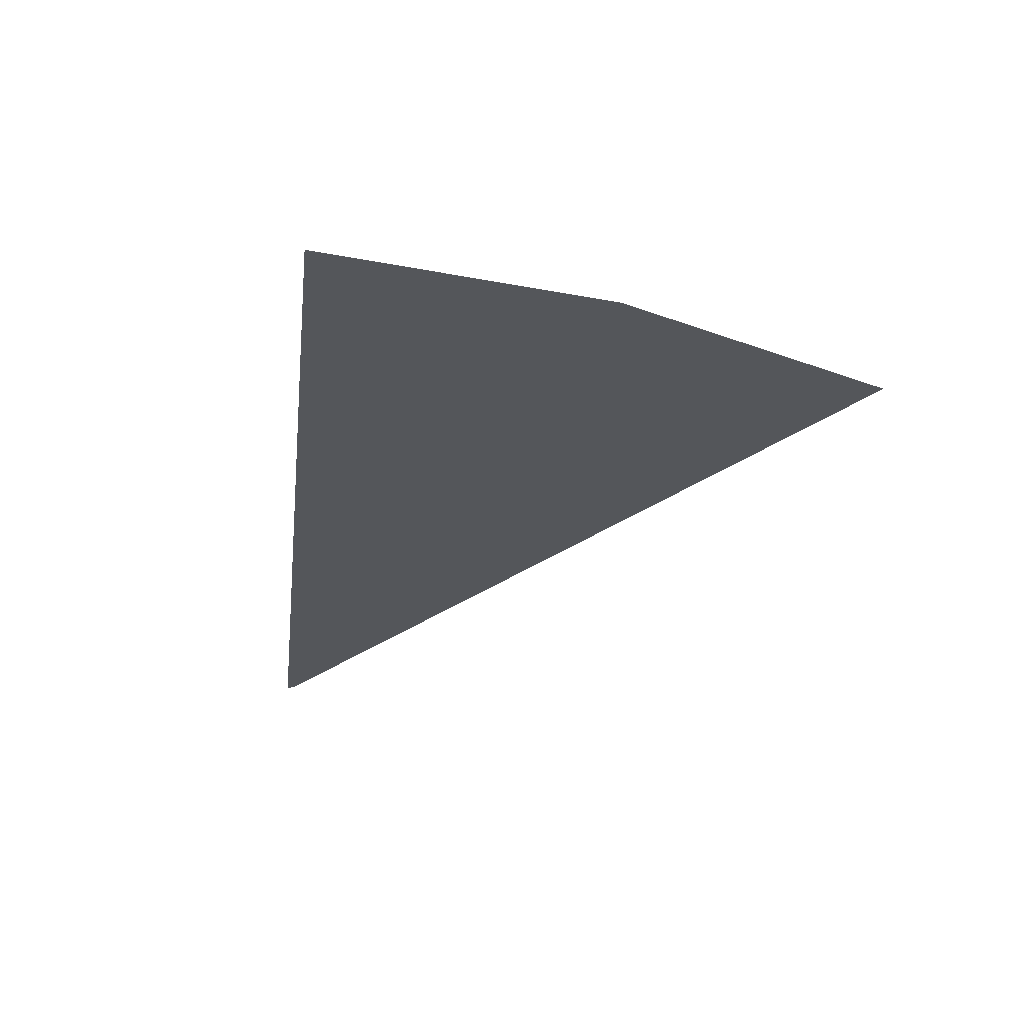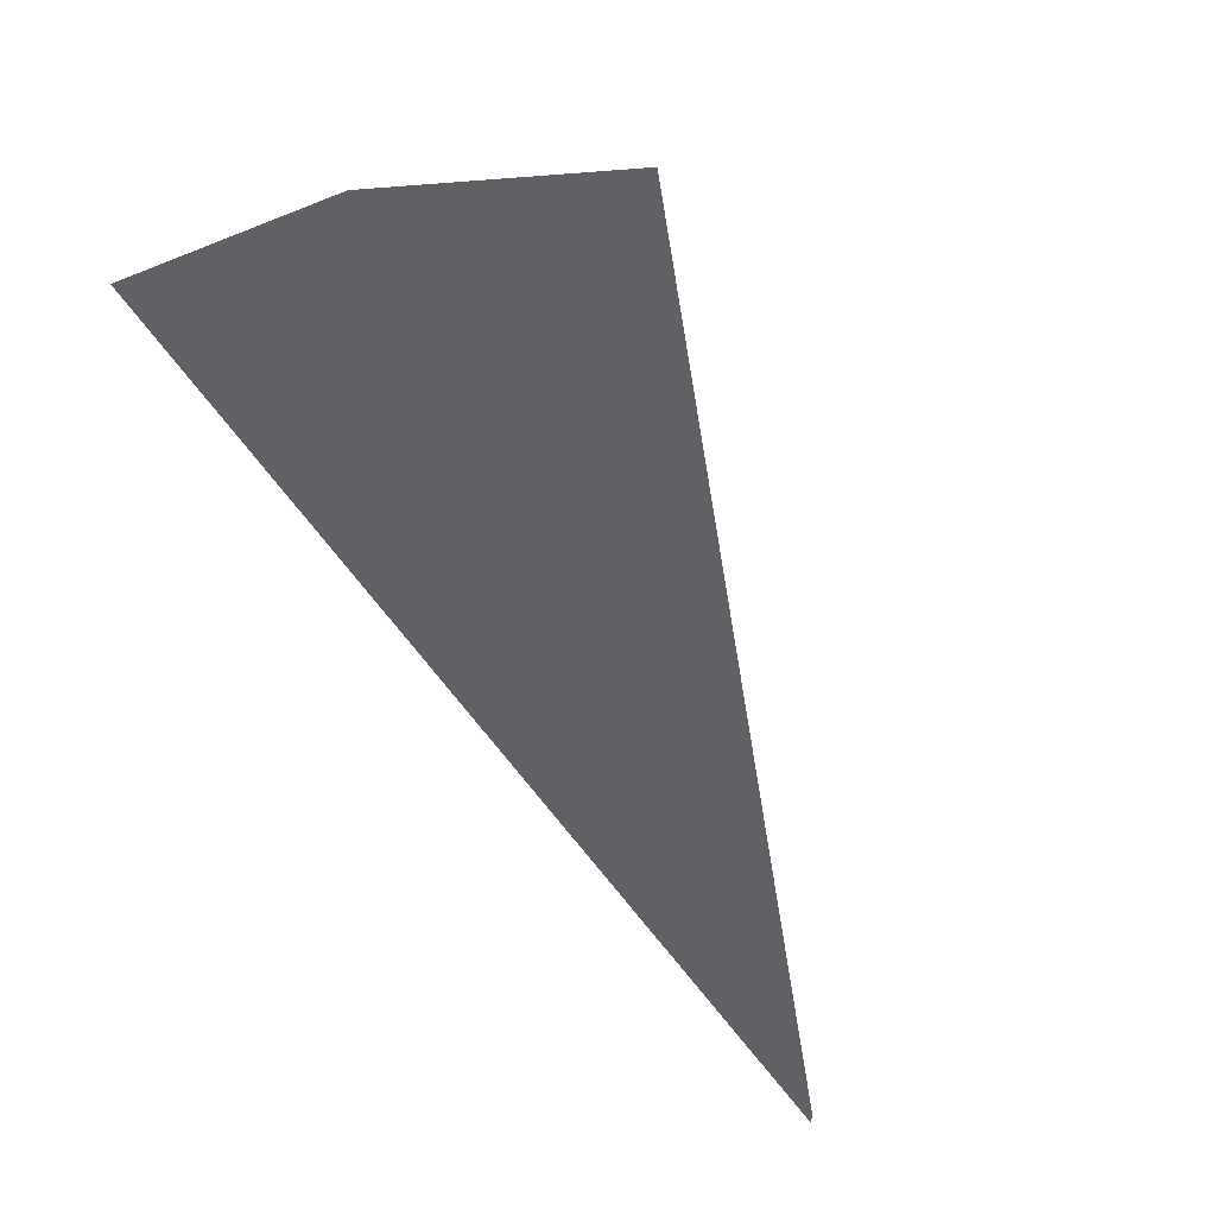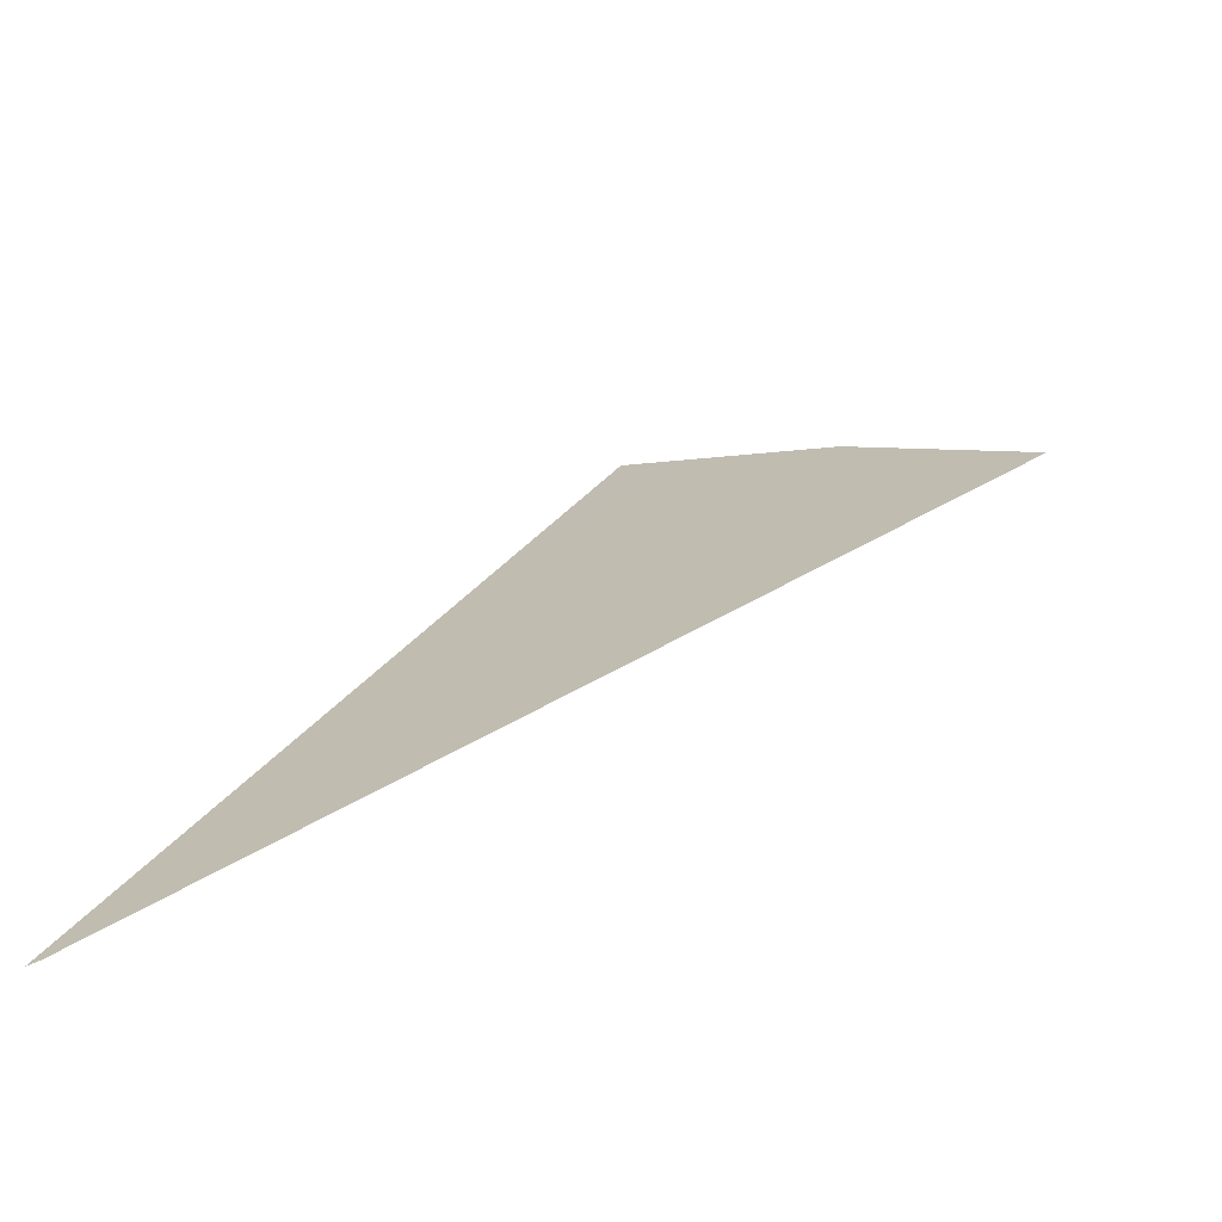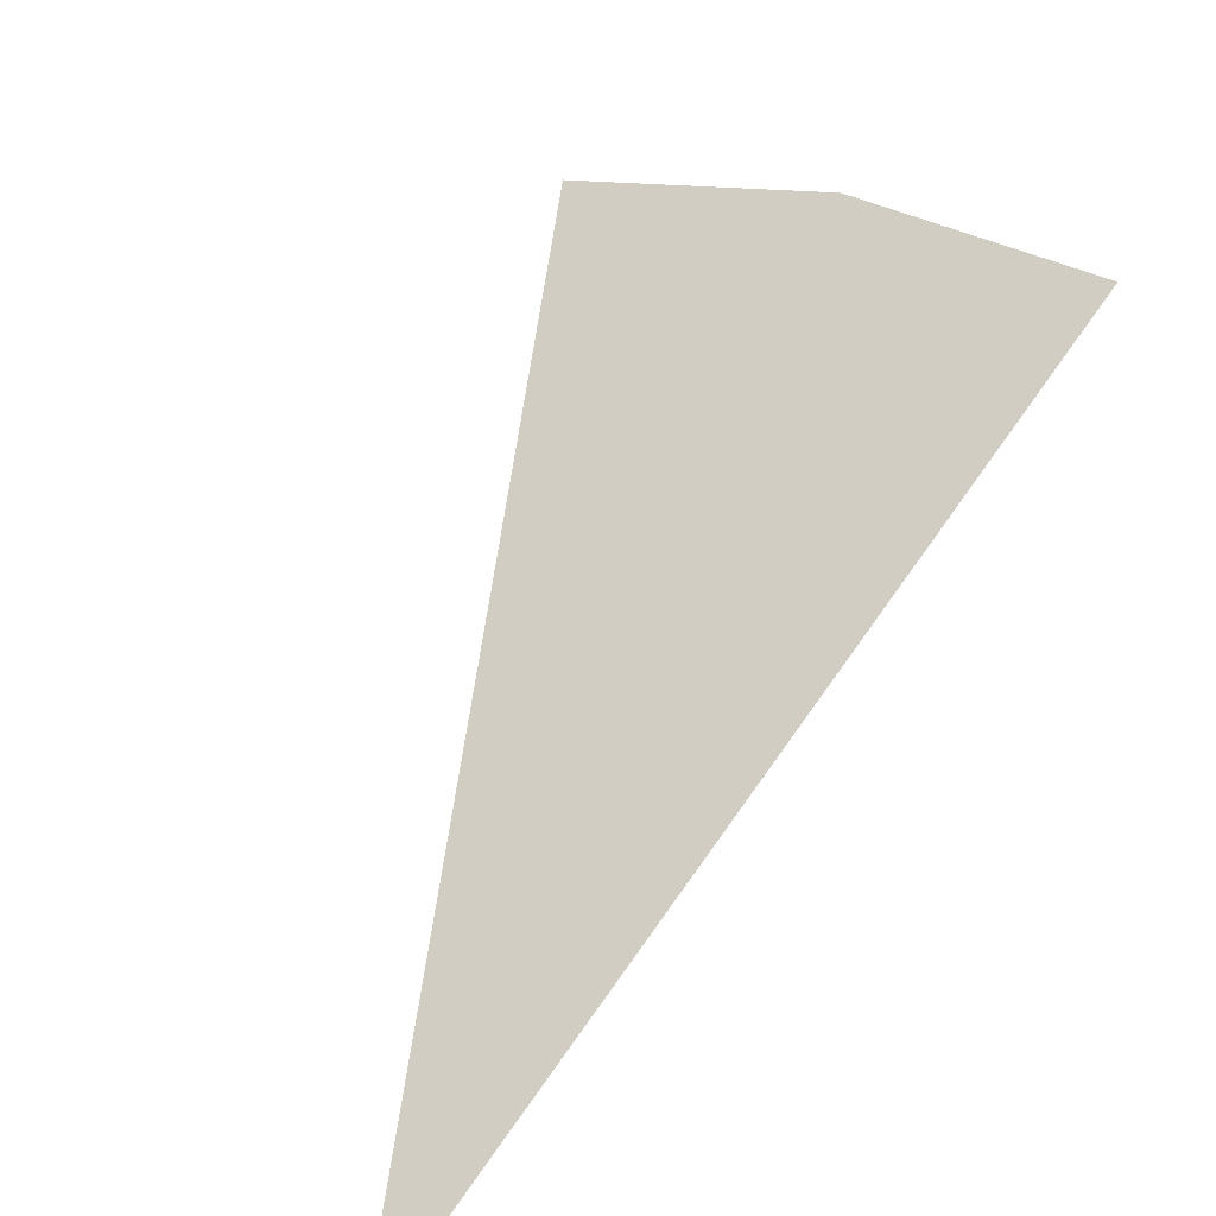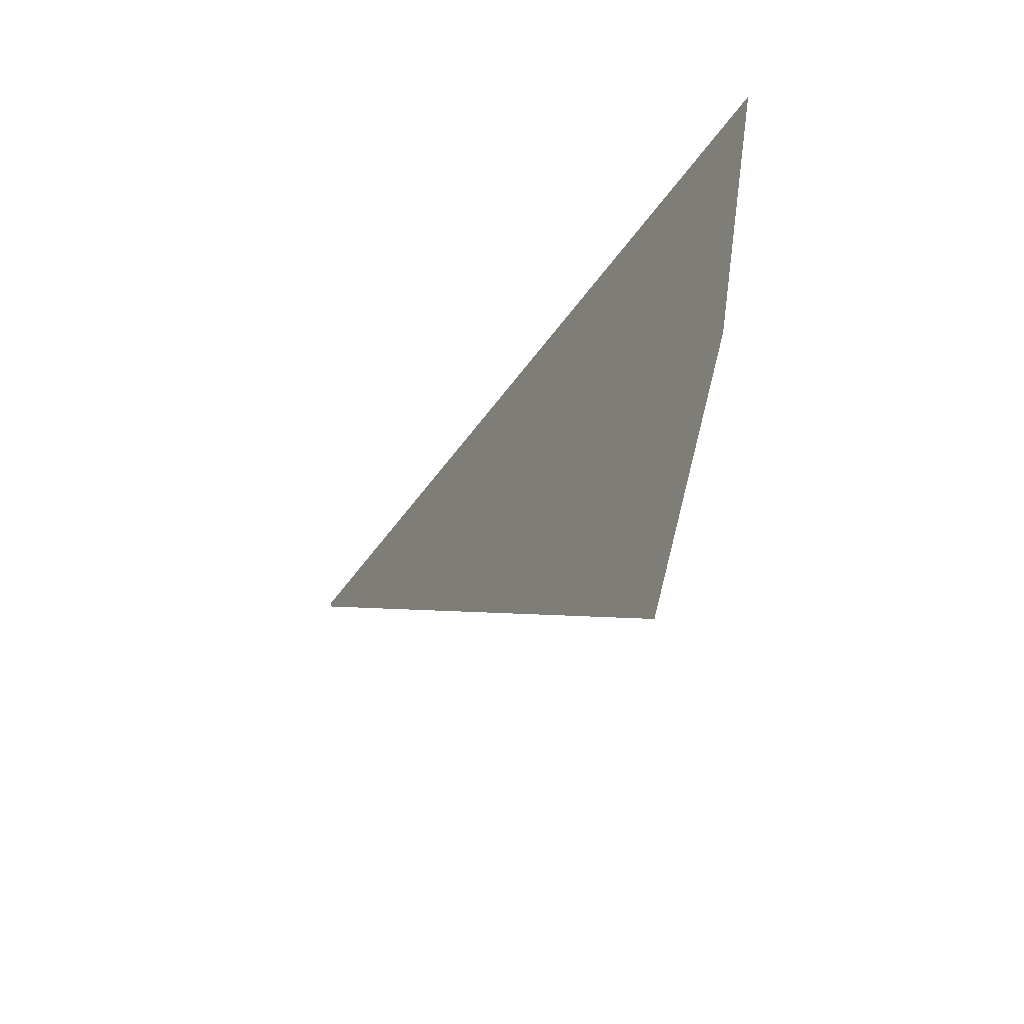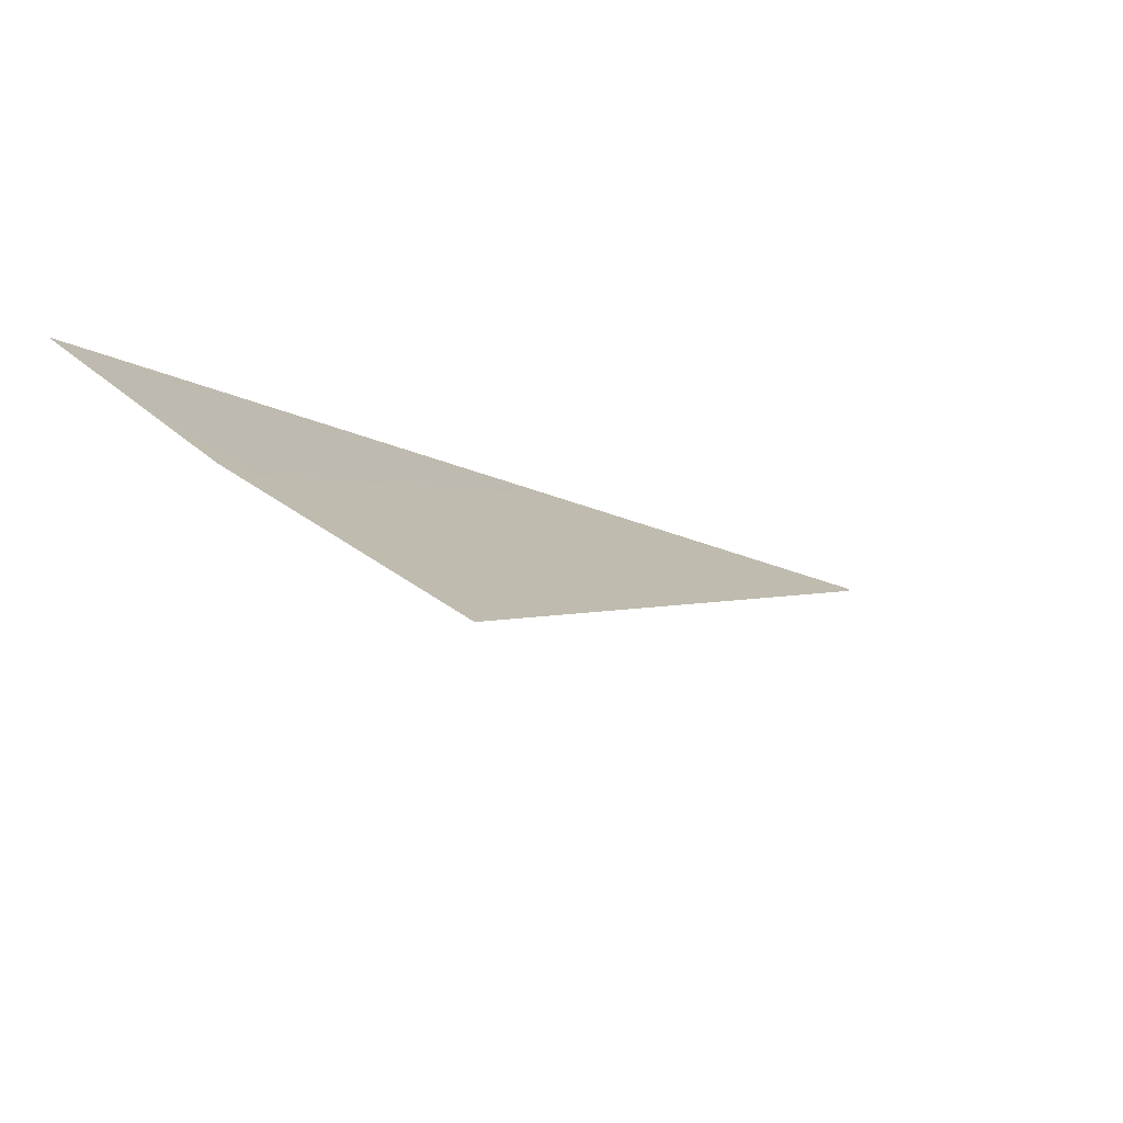
<metadata>
{"format":"obj","ext":"obj","renderer":"f3d","projection":"perspective","resolution":1024,"background":"white","views":[{"elev":1.4,"azim":-167.1,"up":"+Z"},{"elev":-33.7,"azim":-119.6,"up":"+Z"},{"elev":-43.7,"azim":-159.1,"up":"+Y"},{"elev":48.5,"azim":59.8,"up":"+Z"},{"elev":37.6,"azim":-91.1,"up":"+Y"},{"elev":21.8,"azim":-105.6,"up":"+Z"}]}
</metadata>
<code>
o mesh15/mesh15-geometry/material_1/component_3#mesh15-geometry
v -0.02728 -0.1503 0.8104
v -0.03427 -0.1543 0.8087
v -0.03106 -0.1519 0.8098
v -0.03106 -0.1519 0.8098
v -0.03427 -0.1543 0.8087
v -0.02728 -0.1503 0.8104
v -0.02728 -0.1503 0.8104
v -0.02277 -0.1637 0.8035
v -0.03427 -0.1543 0.8087
v -0.03427 -0.1543 0.8087
v -0.02277 -0.1637 0.8035
v -0.02728 -0.1503 0.8104
v -0.02277 -0.1637 0.8035
v -0.02728 -0.1503 0.8104
v -0.0226 -0.1637 0.8034
v -0.0226 -0.1637 0.8034
v -0.02728 -0.1503 0.8104
v -0.02277 -0.1637 0.8035
f 1 2 3
f 4 5 6
f 7 8 9
f 10 11 12
f 13 14 15
f 16 17 18

</code>
